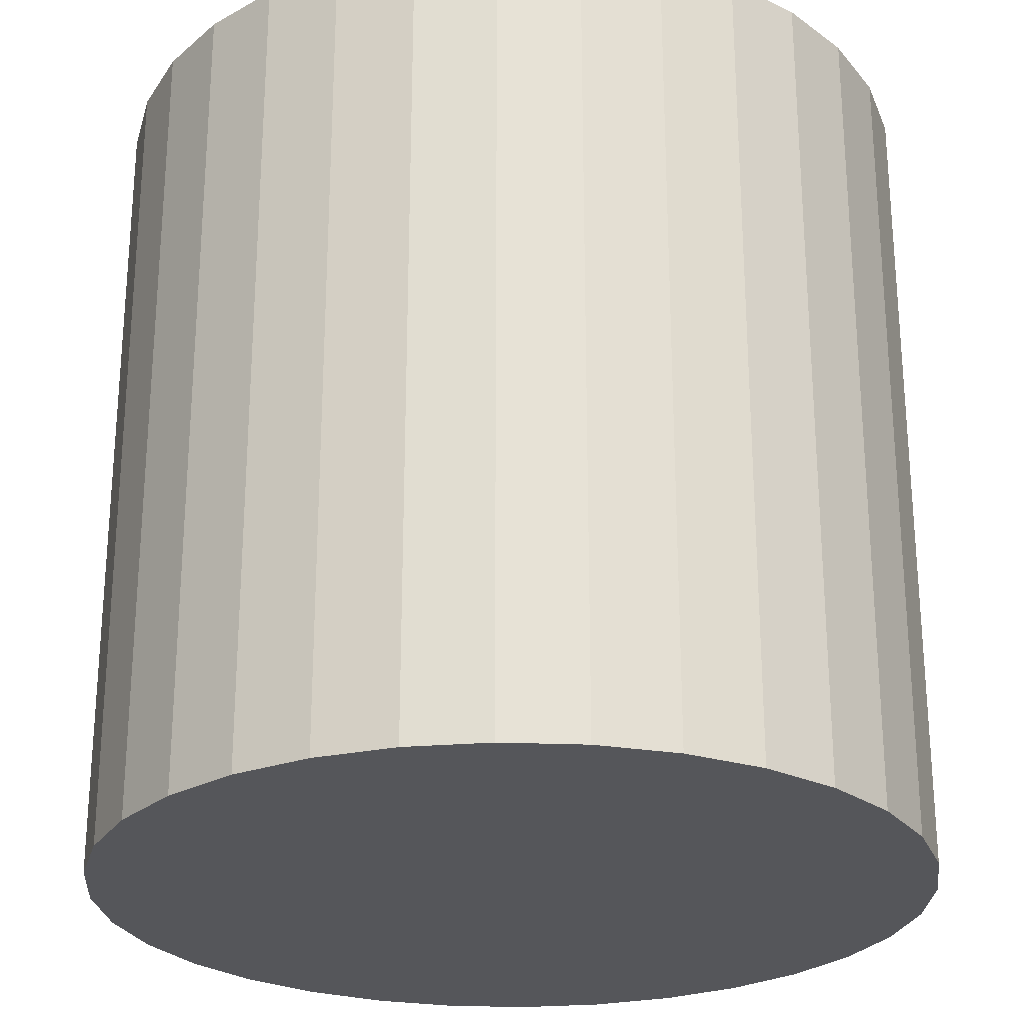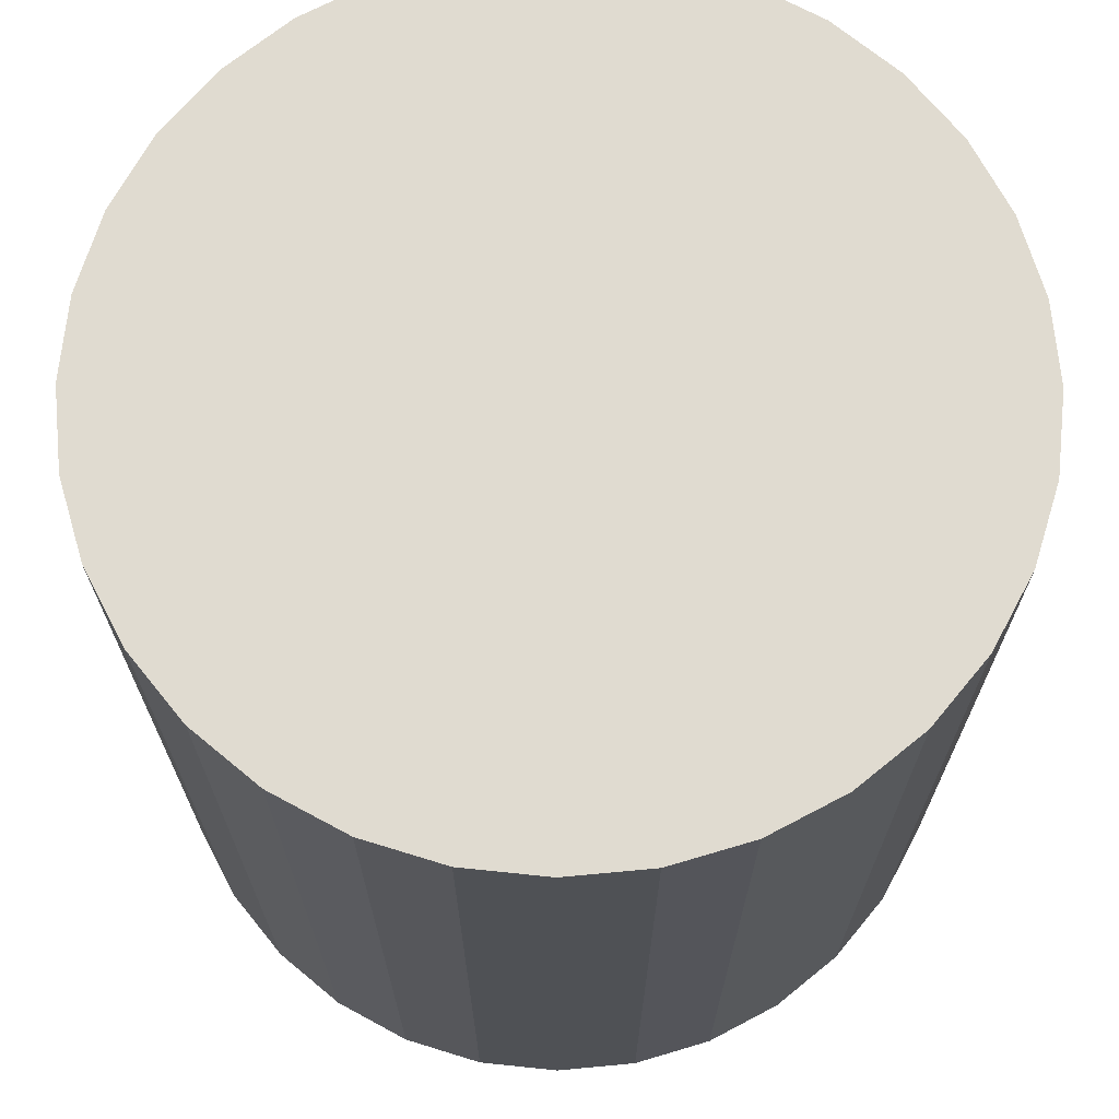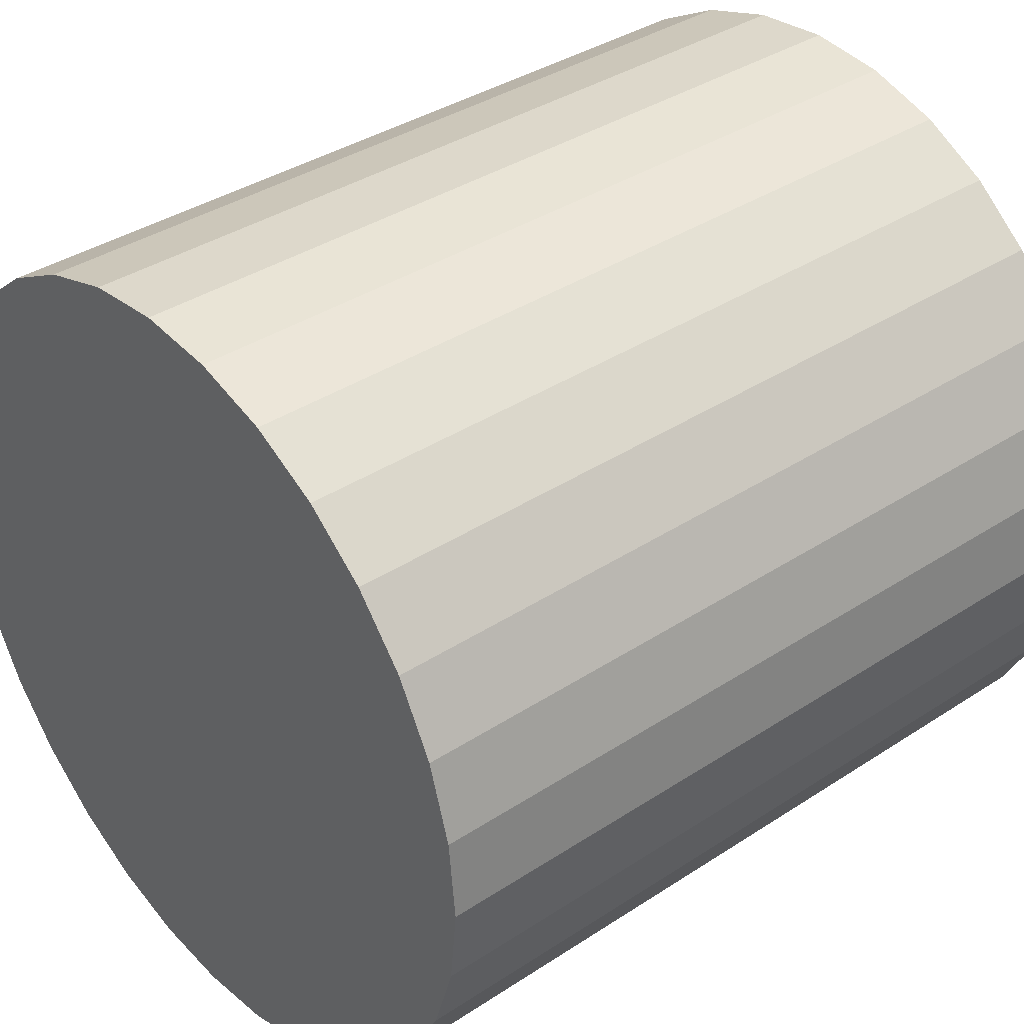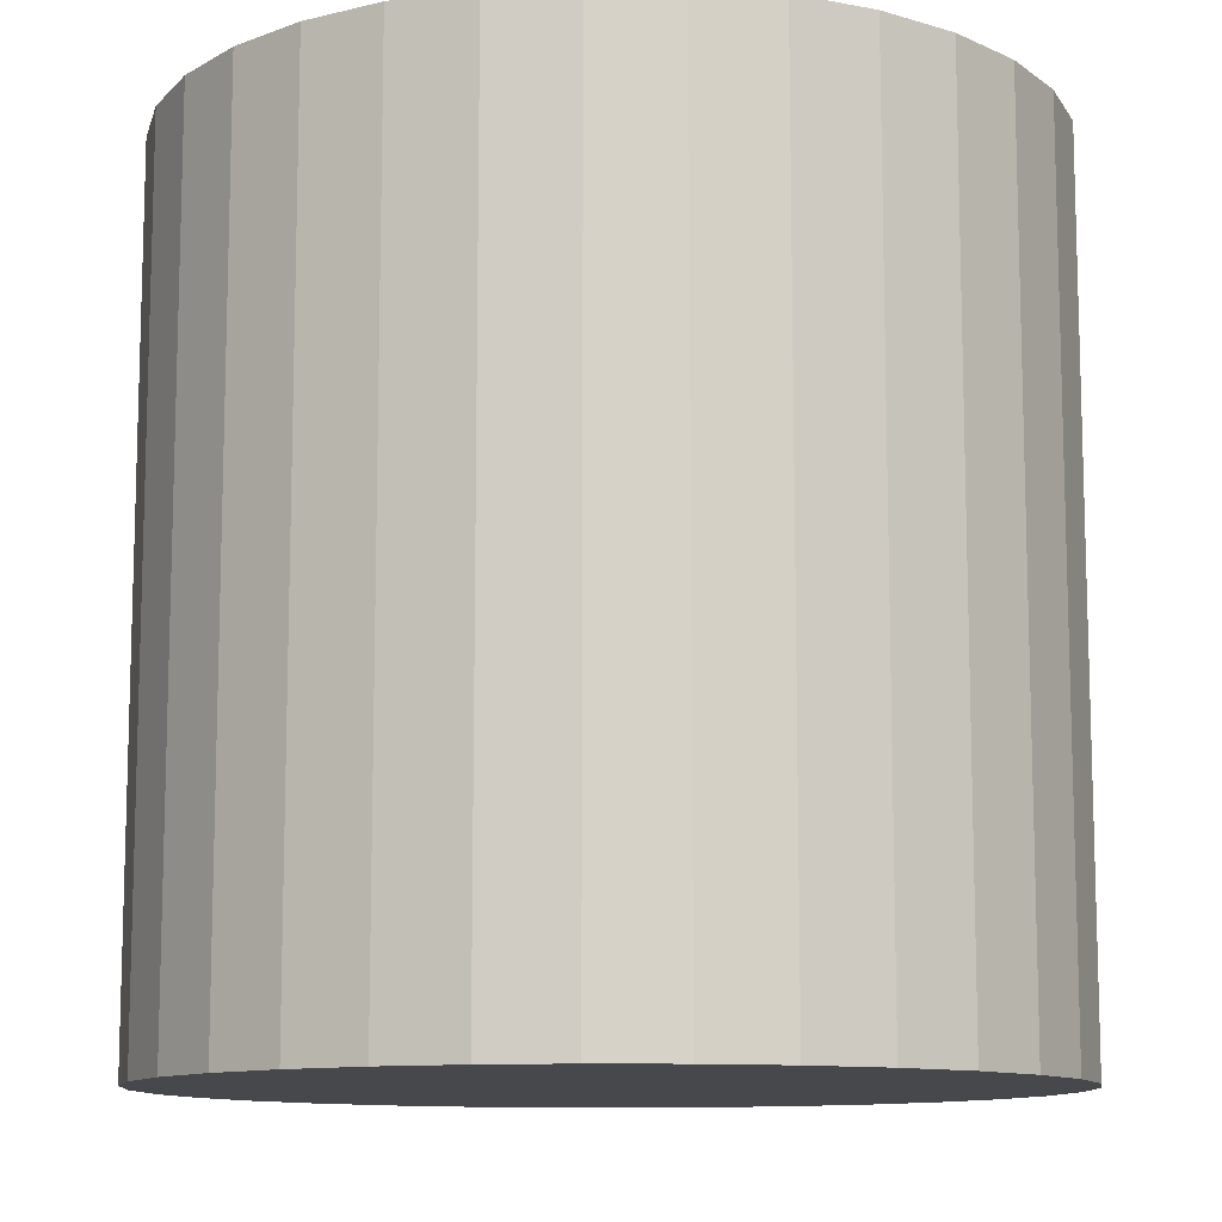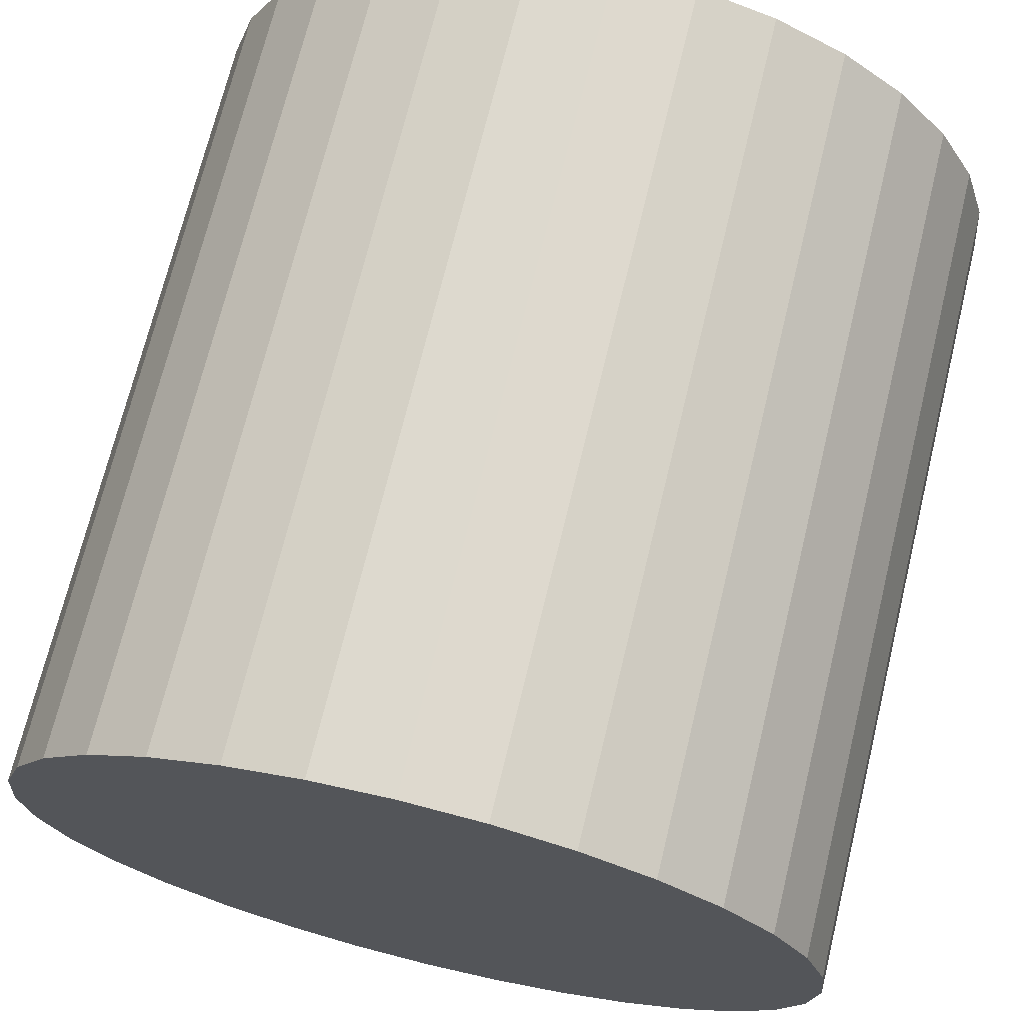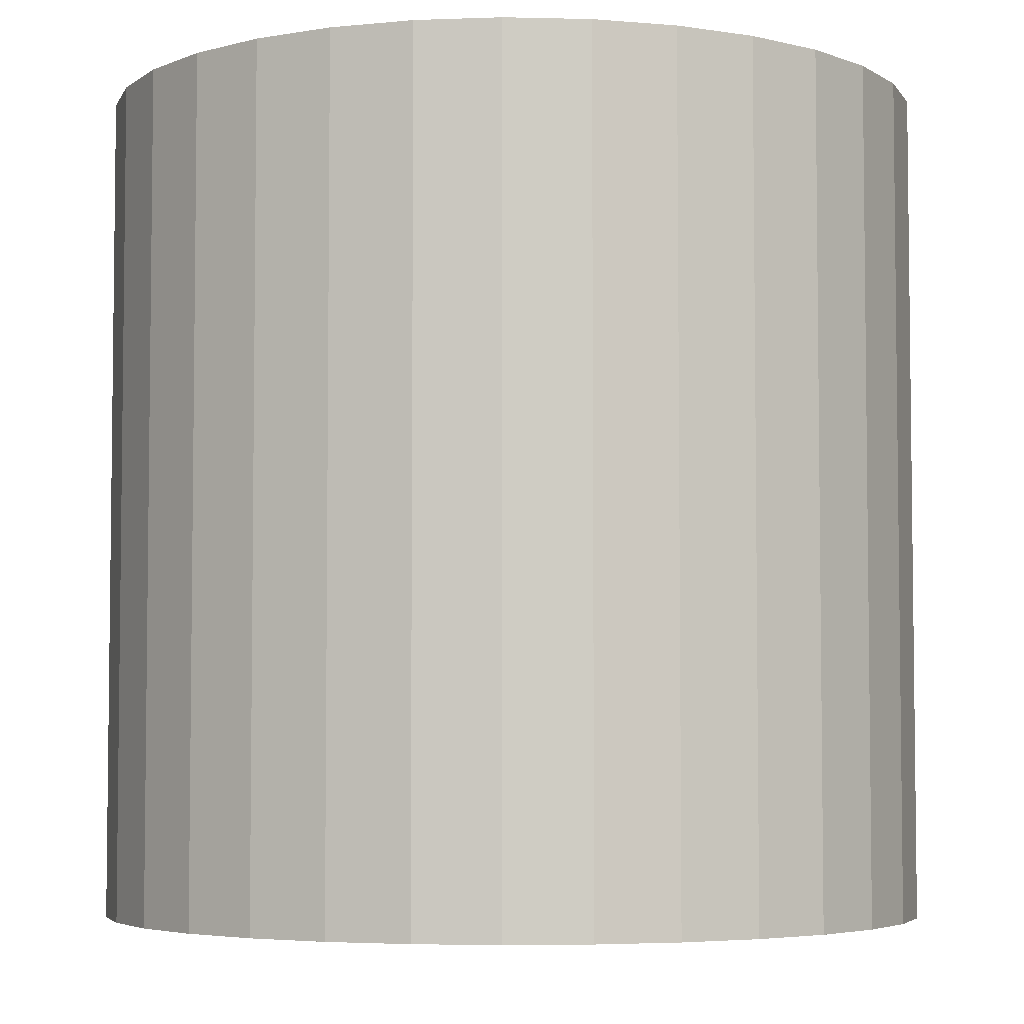
<metadata>
{"format":"obj","ext":"obj","renderer":"f3d","projection":"perspective","resolution":1024,"background":"white","views":[{"elev":-25.8,"azim":69.5,"up":"+Y"},{"elev":69.8,"azim":22.8,"up":"+Y"},{"elev":37.1,"azim":49.8,"up":"+Z"},{"elev":-11.1,"azim":-30.8,"up":"+Y"},{"elev":70.8,"azim":-166.3,"up":"+Z"},{"elev":-4.6,"azim":-43.8,"up":"+Y"}]}
</metadata>
<code>
o Cylinder
v 0 -1 -1
v 0 1 -1
v 0.1951 -1 -0.9808
v 0.1951 1 -0.9808
v 0.3827 -1 -0.9239
v 0.3827 1 -0.9239
v 0.5556 -1 -0.8315
v 0.5556 1 -0.8315
v 0.7071 -1 -0.7071
v 0.7071 1 -0.7071
v 0.8315 -1 -0.5556
v 0.8315 1 -0.5556
v 0.9239 -1 -0.3827
v 0.9239 1 -0.3827
v 0.9808 -1 -0.1951
v 0.9808 1 -0.1951
v 1 -1 -0
v 1 1 -0
v 0.9808 -1 0.1951
v 0.9808 1 0.1951
v 0.9239 -1 0.3827
v 0.9239 1 0.3827
v 0.8315 -1 0.5556
v 0.8315 1 0.5556
v 0.7071 -1 0.7071
v 0.7071 1 0.7071
v 0.5556 -1 0.8315
v 0.5556 1 0.8315
v 0.3827 -1 0.9239
v 0.3827 1 0.9239
v 0.1951 -1 0.9808
v 0.1951 1 0.9808
v -0 -1 1
v -0 1 1
v -0.1951 -1 0.9808
v -0.1951 1 0.9808
v -0.3827 -1 0.9239
v -0.3827 1 0.9239
v -0.5556 -1 0.8315
v -0.5556 1 0.8315
v -0.7071 -1 0.7071
v -0.7071 1 0.7071
v -0.8315 -1 0.5556
v -0.8315 1 0.5556
v -0.9239 -1 0.3827
v -0.9239 1 0.3827
v -0.9808 -1 0.1951
v -0.9808 1 0.1951
v -1 -1 -1e-06
v -1 1 -1e-06
v -0.9808 -1 -0.1951
v -0.9808 1 -0.1951
v -0.9239 -1 -0.3827
v -0.9239 1 -0.3827
v -0.8315 -1 -0.5556
v -0.8315 1 -0.5556
v -0.7071 -1 -0.7071
v -0.7071 1 -0.7071
v -0.5556 -1 -0.8315
v -0.5556 1 -0.8315
v -0.3827 -1 -0.9239
v -0.3827 1 -0.9239
v -0.1951 -1 -0.9808
v -0.1951 1 -0.9808
f 54 38 22
f 15 31 47
f 6 4 2
f 2 64 6
f 64 62 6
f 62 60 58
f 58 56 54
f 54 52 50
f 50 48 54
f 48 46 54
f 46 44 38
f 44 42 38
f 42 40 38
f 38 36 34
f 34 32 30
f 30 28 26
f 26 24 22
f 22 20 18
f 18 16 22
f 16 14 22
f 14 12 10
f 10 8 6
f 62 58 6
f 58 54 6
f 38 34 22
f 34 30 22
f 30 26 22
f 14 10 22
f 10 6 22
f 54 46 38
f 6 54 22
f 63 1 3
f 3 5 7
f 7 9 11
f 11 13 7
f 13 15 7
f 15 17 19
f 19 21 15
f 21 23 15
f 23 25 31
f 25 27 31
f 27 29 31
f 31 33 35
f 35 37 39
f 39 41 43
f 43 45 47
f 47 49 51
f 51 53 55
f 55 57 63
f 57 59 63
f 59 61 63
f 63 3 7
f 31 35 47
f 35 39 47
f 39 43 47
f 47 51 63
f 51 55 63
f 63 7 15
f 15 23 31
f 63 15 47
f 2 3 1
f 4 5 3
f 6 7 5
f 8 9 7
f 10 11 9
f 12 13 11
f 14 15 13
f 16 17 15
f 18 19 17
f 20 21 19
f 22 23 21
f 24 25 23
f 26 27 25
f 28 29 27
f 30 31 29
f 32 33 31
f 34 35 33
f 36 37 35
f 38 39 37
f 40 41 39
f 42 43 41
f 44 45 43
f 46 47 45
f 48 49 47
f 50 51 49
f 52 53 51
f 54 55 53
f 56 57 55
f 58 59 57
f 60 61 59
f 62 63 61
f 64 1 63
f 2 4 3
f 4 6 5
f 6 8 7
f 8 10 9
f 10 12 11
f 12 14 13
f 14 16 15
f 16 18 17
f 18 20 19
f 20 22 21
f 22 24 23
f 24 26 25
f 26 28 27
f 28 30 29
f 30 32 31
f 32 34 33
f 34 36 35
f 36 38 37
f 38 40 39
f 40 42 41
f 42 44 43
f 44 46 45
f 46 48 47
f 48 50 49
f 50 52 51
f 52 54 53
f 54 56 55
f 56 58 57
f 58 60 59
f 60 62 61
f 62 64 63
f 64 2 1

</code>
